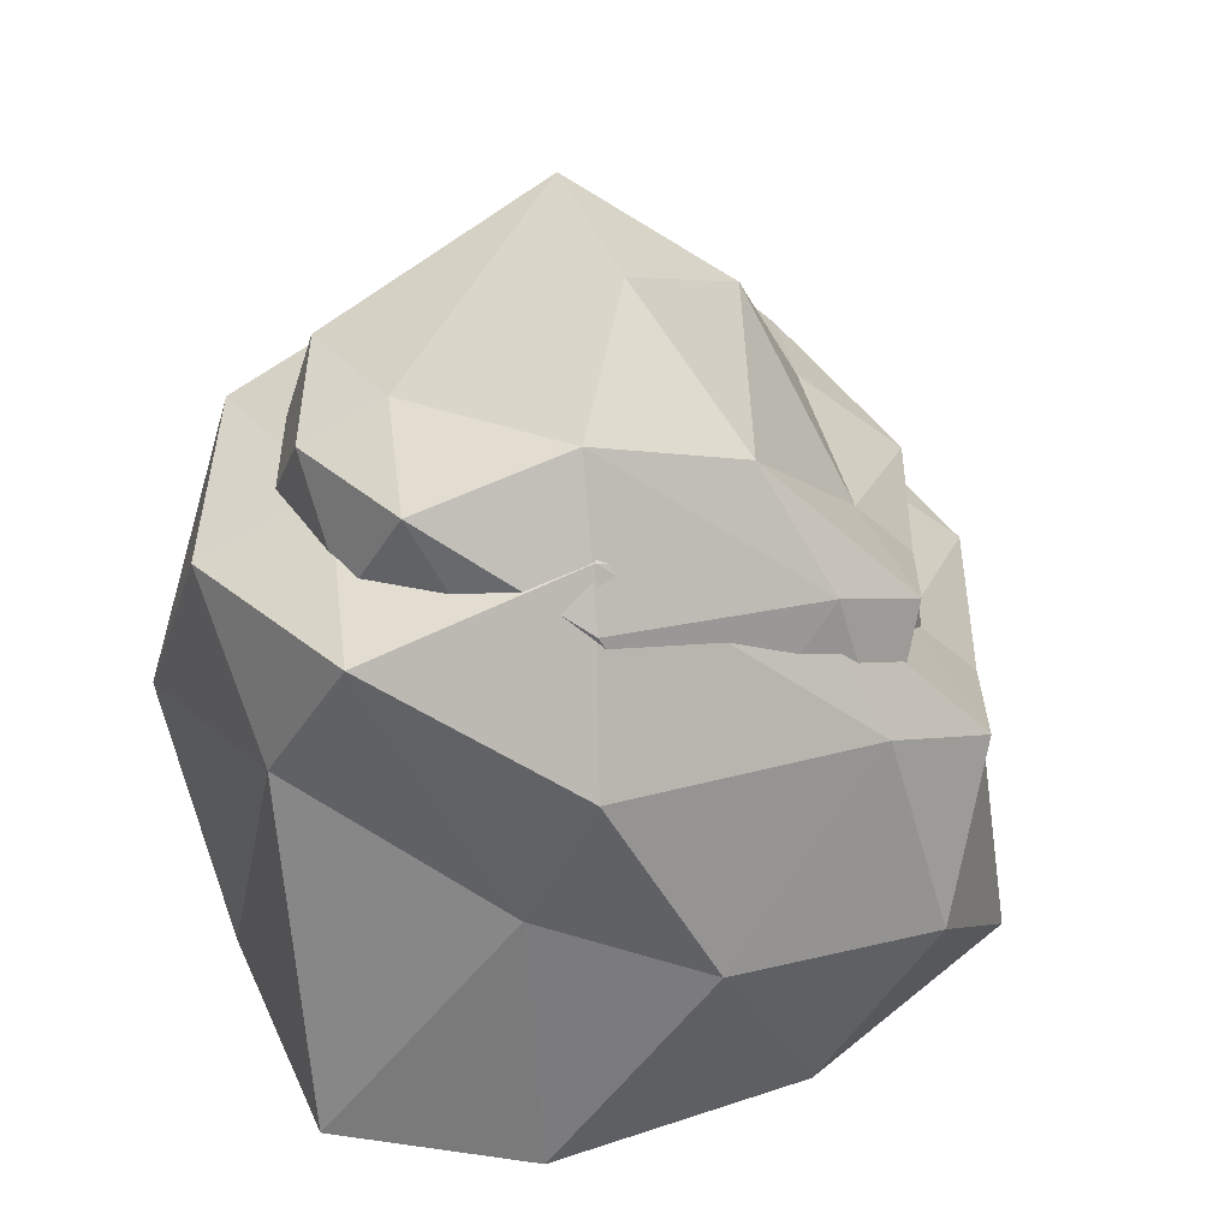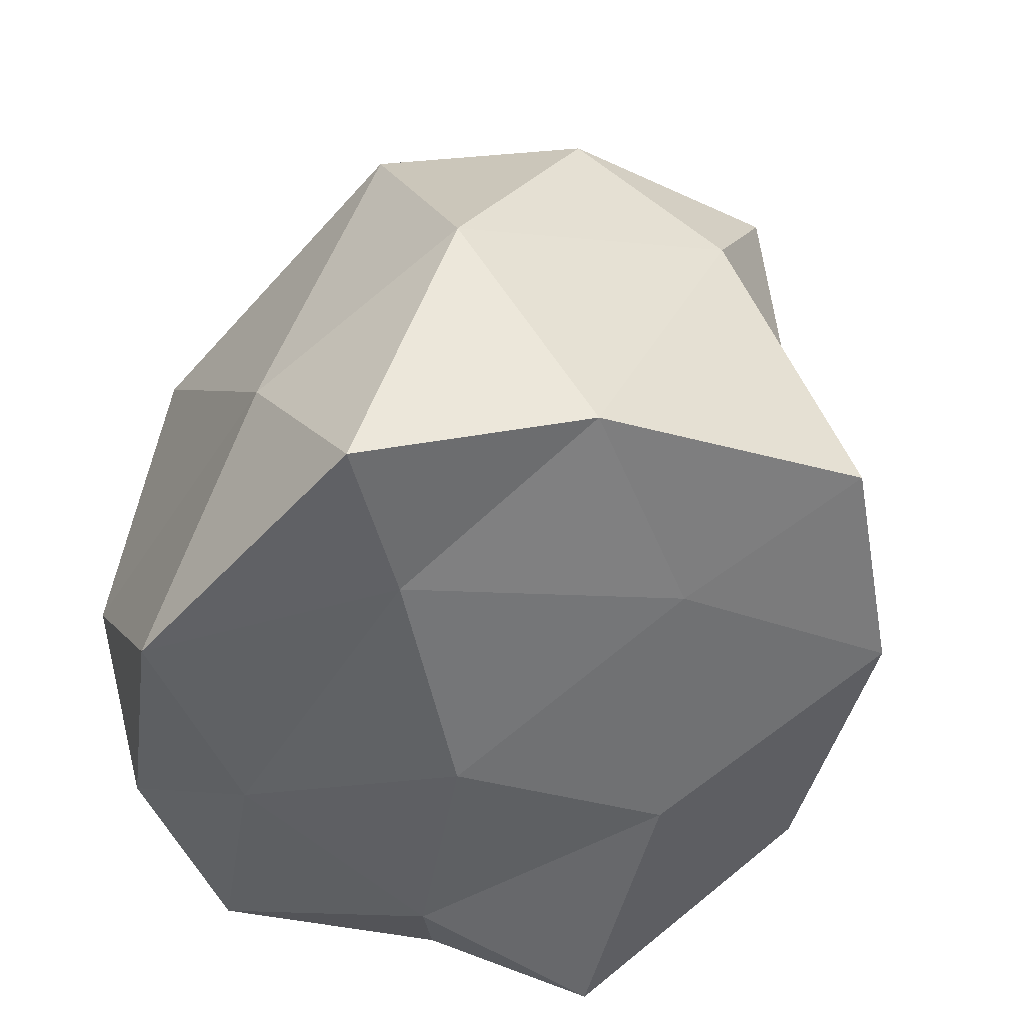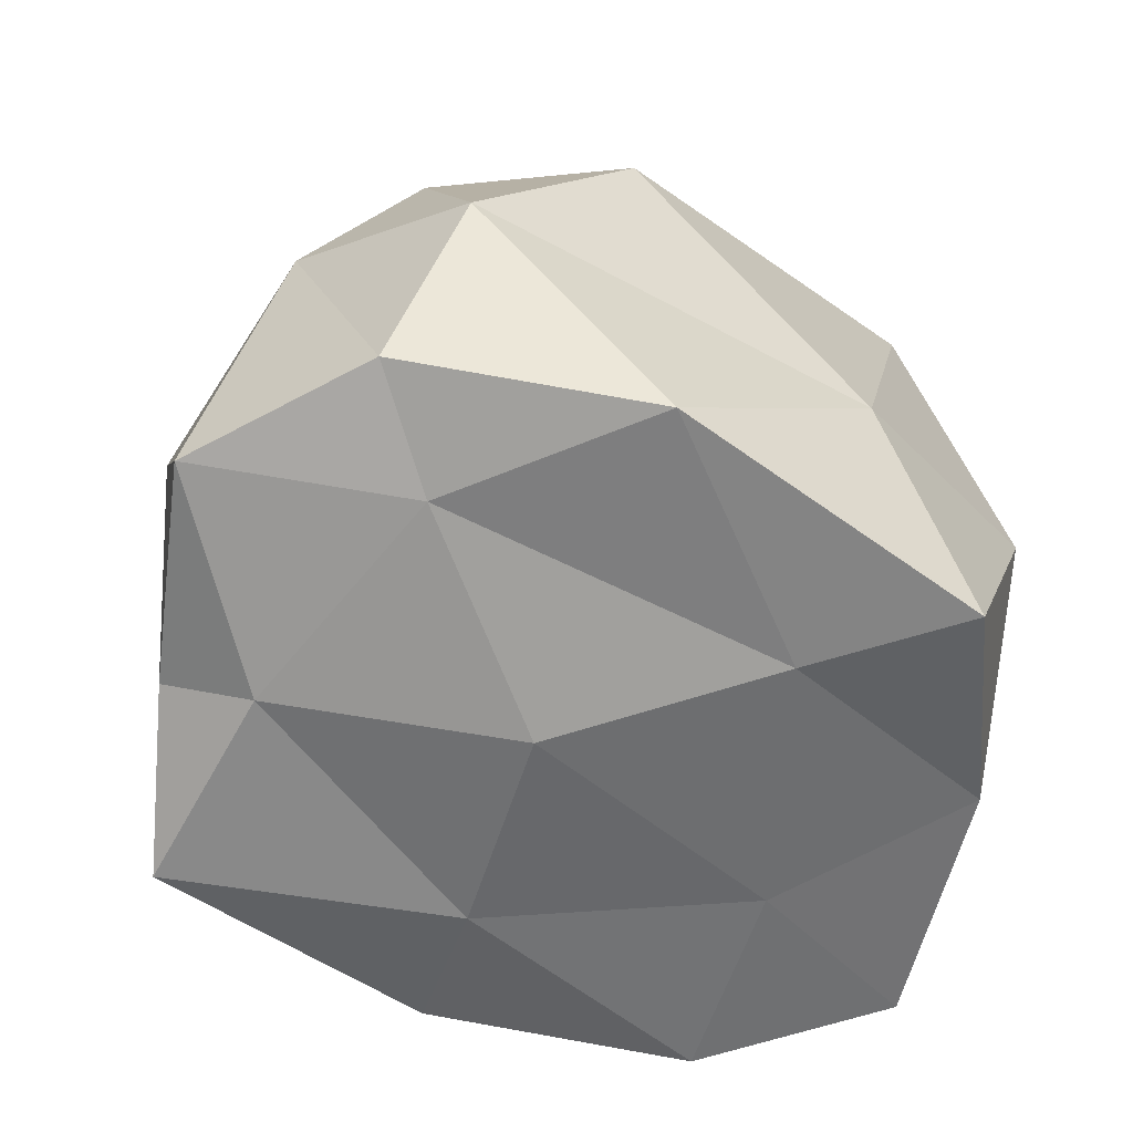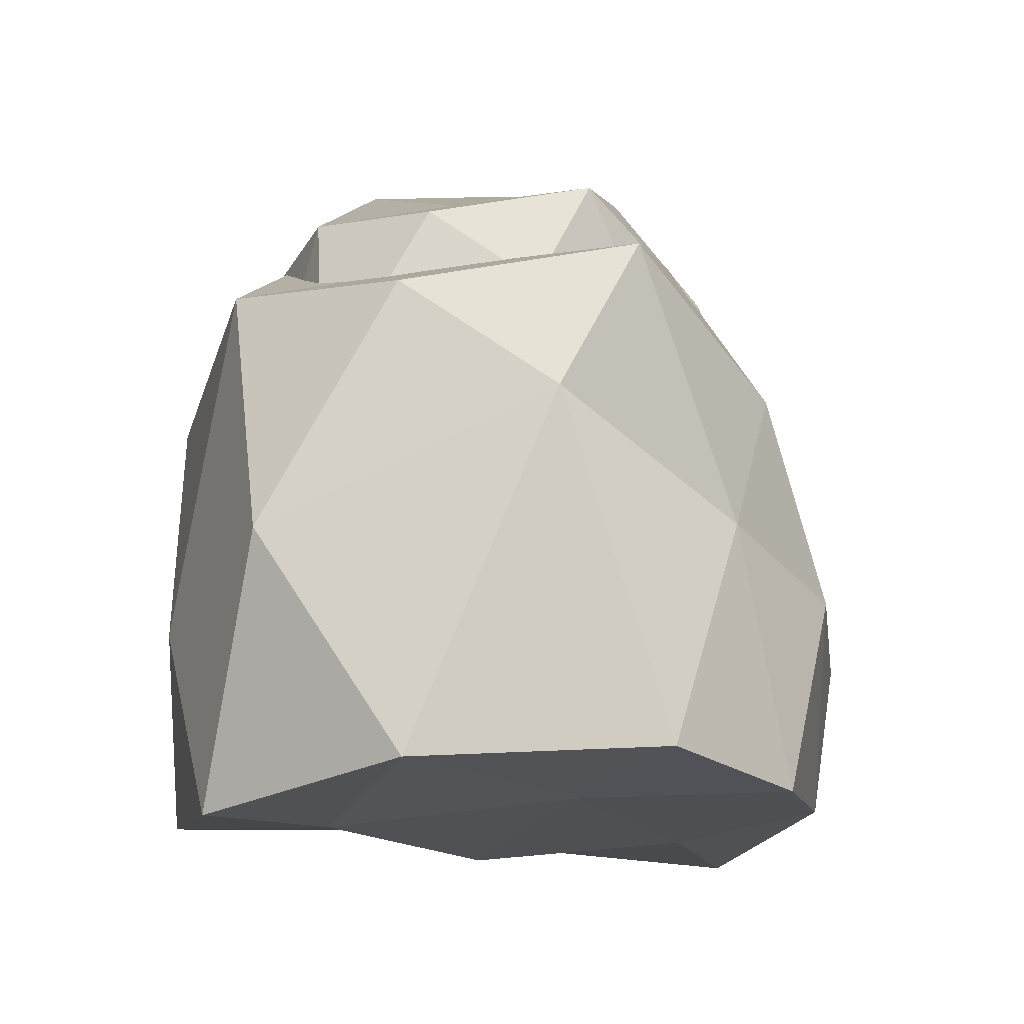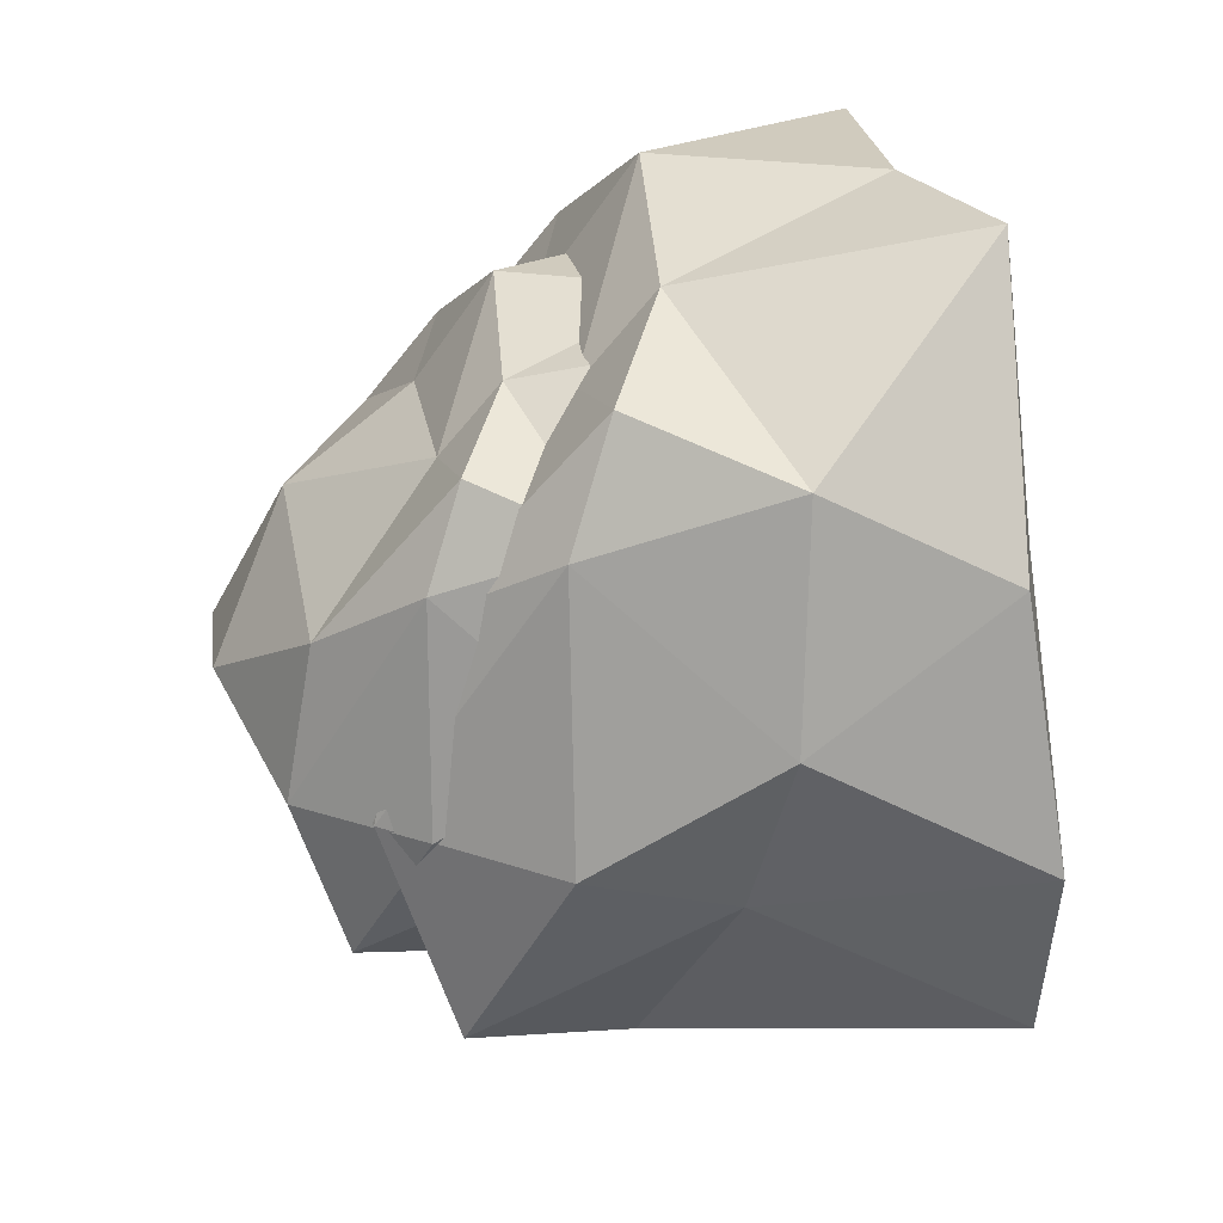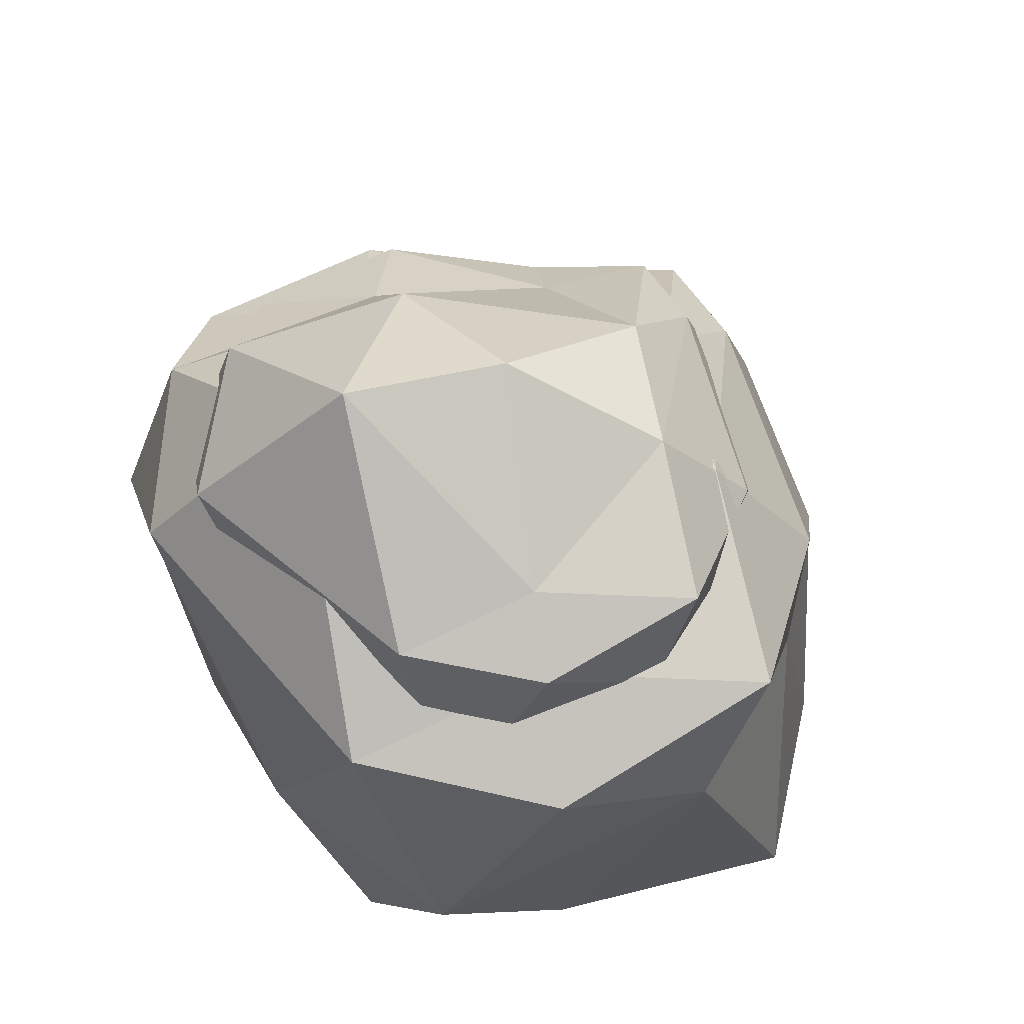
<metadata>
{"format":"obj","ext":"obj","renderer":"f3d","projection":"perspective","resolution":1024,"background":"white","views":[{"elev":41.2,"azim":-51.1,"up":"+Y"},{"elev":-50.1,"azim":-135.4,"up":"+Y"},{"elev":-58.4,"azim":137.9,"up":"+Y"},{"elev":-12.2,"azim":-107.8,"up":"+Y"},{"elev":79.7,"azim":-99.8,"up":"+Z"},{"elev":68.6,"azim":-132.4,"up":"+Y"}]}
</metadata>
<code>
o Icosphere.017_Icosphere.031
v 0.1248 -0.2009 -0.00729
v 0.7059 -0.04127 0.4739
v -0.2215 -0.09126 0.7428
v -0.9994 -0.04062 0.07411
v -0.3446 -0.151 -0.7853
v 0.8416 -0.003701 -0.3699
v 0.2285 0.6104 0.8214
v -0.589 0.8245 0.4743
v -0.7057 0.9993 -0.4498
v 0.4666 0.9022 -0.6992
v 0.6833 0.7008 0.09978
v 0.05224 1.364 0.06926
v -0.0862 -0.162 0.4371
v 0.5738 -0.1398 0.318
v 0.4697 -0.1818 0.771
v 0.9947 -0.02933 0.05282
v 0.6001 -0.09473 -0.2339
v -0.5437 -0.1086 0.01725
v -0.7399 -0.09845 0.4502
v -0.1573 -0.1532 -0.4571
v -0.7208 -0.05029 -0.4358
v 0.3974 -0.1211 -0.7091
v 0.879 0.445 0.3241
v 0.9383 0.6118 -0.1582
v -0.004642 0.2866 0.8983
v 0.5053 0.4714 0.616
v -0.6791 0.508 0.3569
v -0.4576 0.379 0.6763
v -0.6047 0.4472 -0.7404
v -0.8557 0.7509 -0.1271
v 0.8057 0.4163 -0.5736
v -0.05786 0.2887 -0.8212
v 0.3642 0.6654 0.5198
v -0.02937 0.7406 0.7472
v -0.8235 1.099 0.07207
v -0.3175 1.043 -0.7333
v 0.785 0.8519 -0.3782
v -0.03873 1.05 0.5083
v 0.4777 1.091 0.05371
v -0.3945 1.197 0.3076
v -0.4693 1.117 -0.2935
v 0.2731 1.381 -0.3569
v 0.1053 0.2701 0.001623
v 0.5639 0.3961 0.3814
v -0.168 0.3566 0.5936
v -0.7819 0.3966 0.06586
v -0.2652 0.3095 -0.6124
v 0.671 0.4257 -0.2845
v 0.1872 0.9104 0.6557
v -0.4551 1.087 0.3629
v -0.5191 1.233 -0.3271
v 0.3739 1.141 -0.5928
v 0.5461 0.9817 0.08613
v 0.02064 1.492 0.04299
v -0.06123 0.3008 0.3523
v 0.4597 0.3183 0.2583
v 0.3775 0.2851 0.6159
v 0.7918 0.4055 0.04906
v 0.4804 0.3539 -0.1772
v -0.4223 0.3429 0.02099
v -0.5771 0.3509 0.3626
v -0.1173 0.3077 -0.3534
v -0.5621 0.3889 -0.3366
v 0.3204 0.3331 -0.5523
v 0.7005 0.7798 0.2631
v 0.7473 0.9115 -0.1174
v 0.003135 0.6548 0.7163
v 0.4056 0.8007 0.4935
v -0.5266 0.837 0.2811
v -0.3543 0.7277 0.5411
v -0.4668 0.7995 -0.565
v -0.6379 1.05 -0.1062
v 0.6427 0.7572 -0.4453
v -0.03907 0.6569 -0.6405
v 0.2942 0.9538 0.4176
v -0.01638 1.013 0.5971
v -0.6112 1.298 0.03132
v -0.2587 1.259 -0.5281
v 0.6263 1.101 -0.2911
v -0.02916 1.258 0.3985
v 0.3808 1.29 0.04867
v -0.3096 1.368 0.2095
v -0.3636 1.31 -0.2243
v 0.1991 1.511 -0.2723
f 1 14 13
f 2 14 16
f 1 13 18
f 1 18 20
f 1 20 17
f 2 16 23
f 3 15 25
f 4 19 27
f 5 21 29
f 6 22 31
f 2 23 26
f 3 25 28
f 4 27 30
f 5 29 32
f 6 31 24
f 7 33 38
f 8 34 40
f 9 35 41
f 10 36 42
f 11 37 39
f 39 42 12
f 39 37 42
f 37 10 42
f 42 41 12
f 42 36 41
f 36 9 41
f 41 40 12
f 41 35 40
f 35 8 40
f 40 38 12
f 40 34 38
f 34 7 38
f 38 39 12
f 38 33 39
f 33 11 39
f 24 37 11
f 24 31 37
f 31 10 37
f 32 36 10
f 32 29 36
f 29 9 36
f 30 35 9
f 30 27 35
f 27 8 35
f 28 34 8
f 28 25 34
f 25 7 34
f 26 33 7
f 26 23 33
f 23 11 33
f 31 32 10
f 31 22 32
f 22 5 32
f 29 30 9
f 29 21 30
f 21 4 30
f 27 28 8
f 27 19 28
f 19 3 28
f 25 26 7
f 25 15 26
f 15 2 26
f 23 24 11
f 23 16 24
f 16 6 24
f 17 22 6
f 17 20 22
f 20 5 22
f 20 21 5
f 20 18 21
f 18 4 21
f 18 19 4
f 18 13 19
f 13 3 19
f 16 17 6
f 16 14 17
f 14 1 17
f 13 15 3
f 13 14 15
f 14 2 15
f 43 56 55
f 44 56 58
f 43 55 60
f 43 60 62
f 43 62 59
f 44 58 65
f 45 57 67
f 46 61 69
f 47 63 71
f 48 64 73
f 44 65 68
f 45 67 70
f 46 69 72
f 47 71 74
f 48 73 66
f 49 75 80
f 50 76 82
f 51 77 83
f 52 78 84
f 53 79 81
f 81 84 54
f 81 79 84
f 79 52 84
f 84 83 54
f 84 78 83
f 78 51 83
f 83 82 54
f 83 77 82
f 77 50 82
f 82 80 54
f 82 76 80
f 76 49 80
f 80 81 54
f 80 75 81
f 75 53 81
f 66 79 53
f 66 73 79
f 73 52 79
f 74 78 52
f 74 71 78
f 71 51 78
f 72 77 51
f 72 69 77
f 69 50 77
f 70 76 50
f 70 67 76
f 67 49 76
f 68 75 49
f 68 65 75
f 65 53 75
f 73 74 52
f 73 64 74
f 64 47 74
f 71 72 51
f 71 63 72
f 63 46 72
f 69 70 50
f 69 61 70
f 61 45 70
f 67 68 49
f 67 57 68
f 57 44 68
f 65 66 53
f 65 58 66
f 58 48 66
f 59 64 48
f 59 62 64
f 62 47 64
f 62 63 47
f 62 60 63
f 60 46 63
f 60 61 46
f 60 55 61
f 55 45 61
f 58 59 48
f 58 56 59
f 56 43 59
f 55 57 45
f 55 56 57
f 56 44 57

</code>
